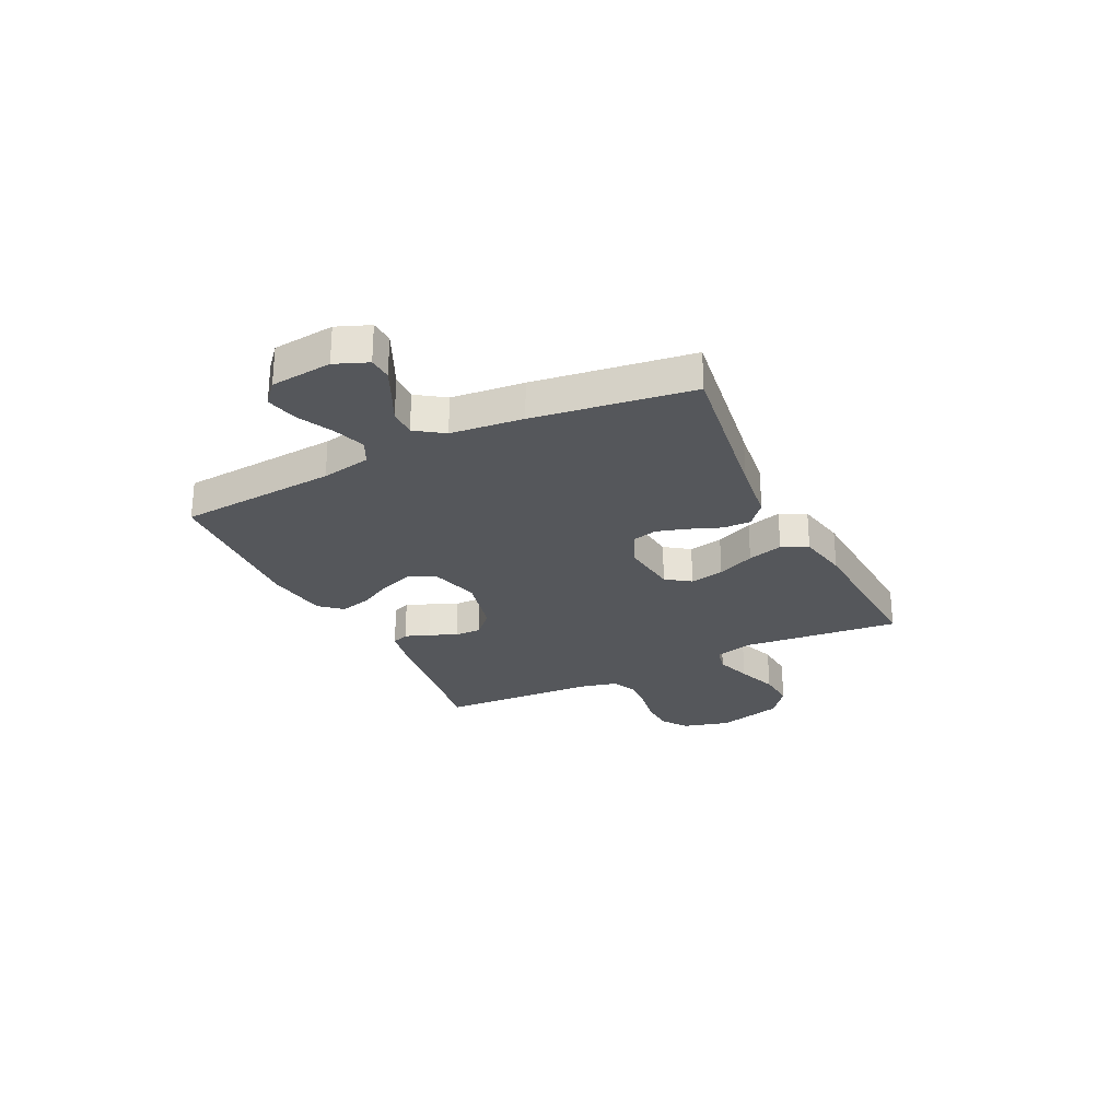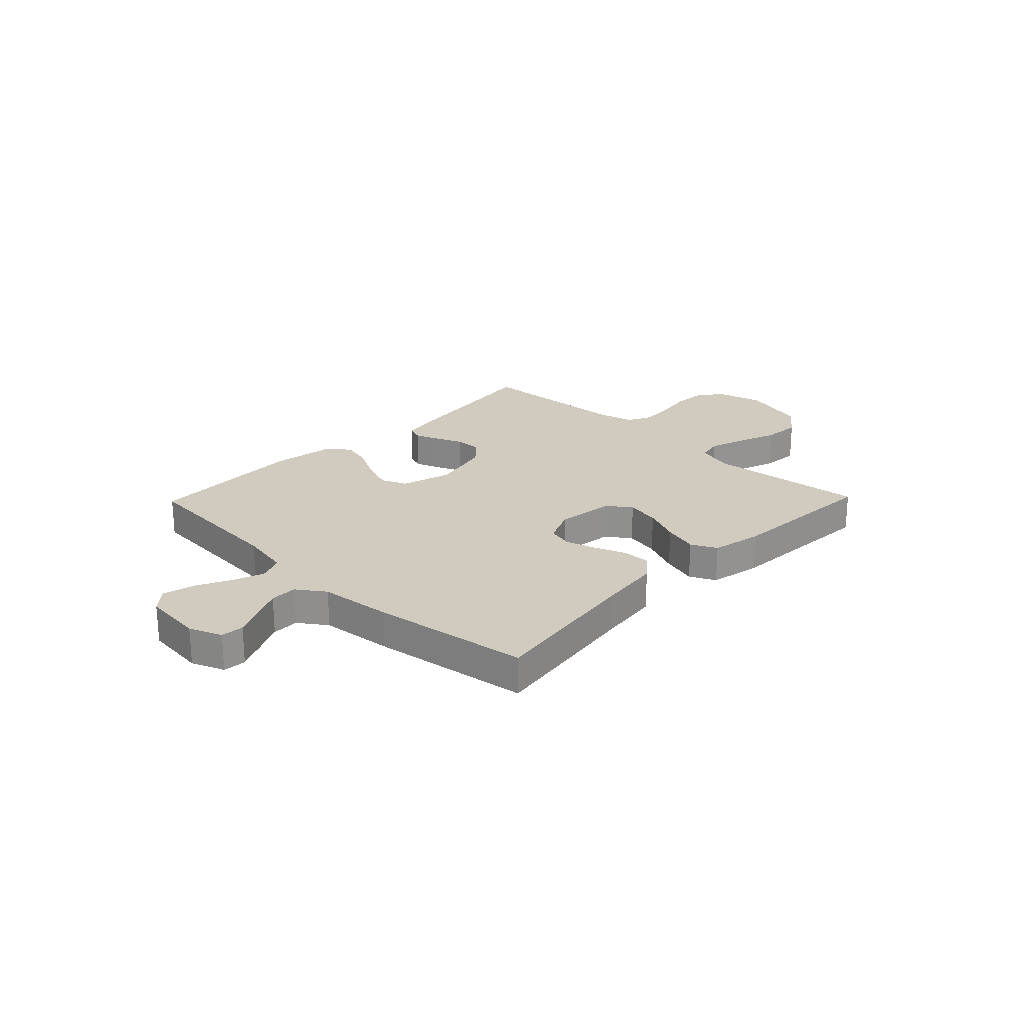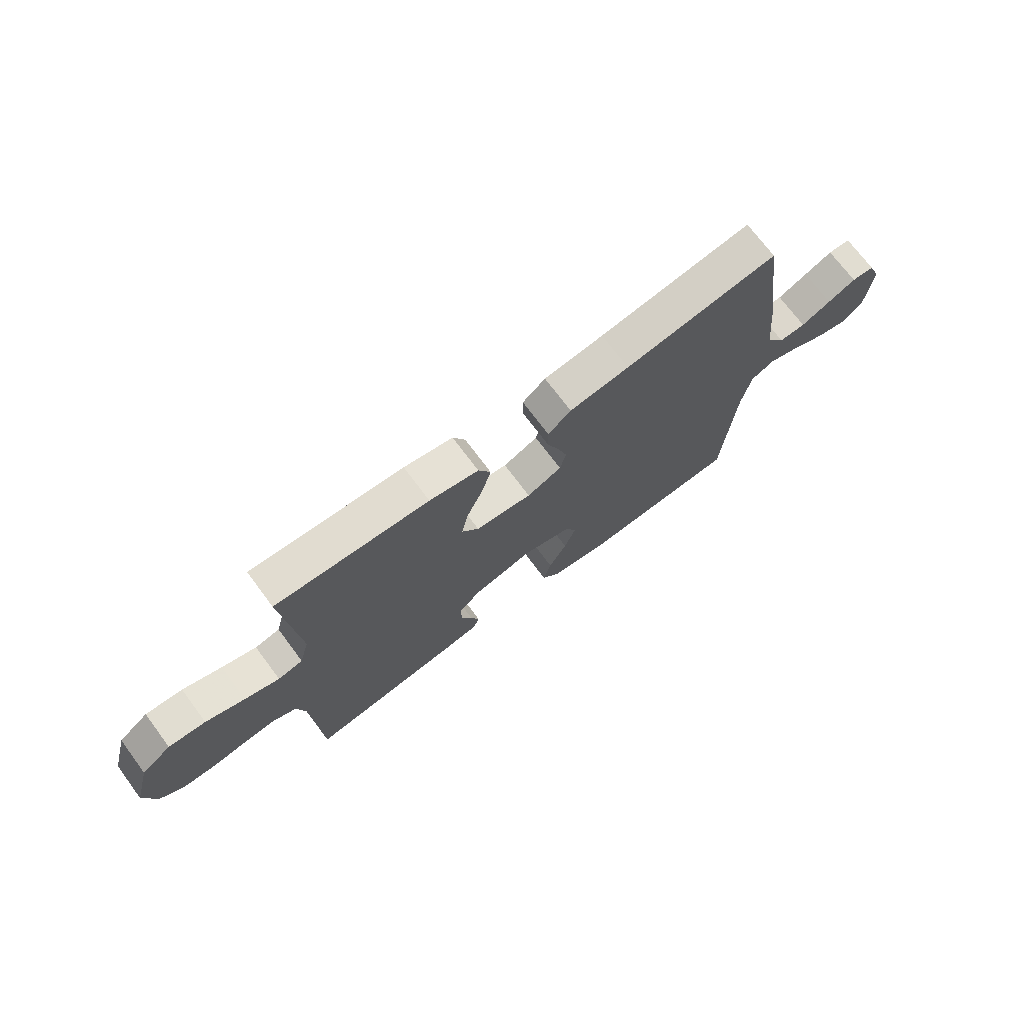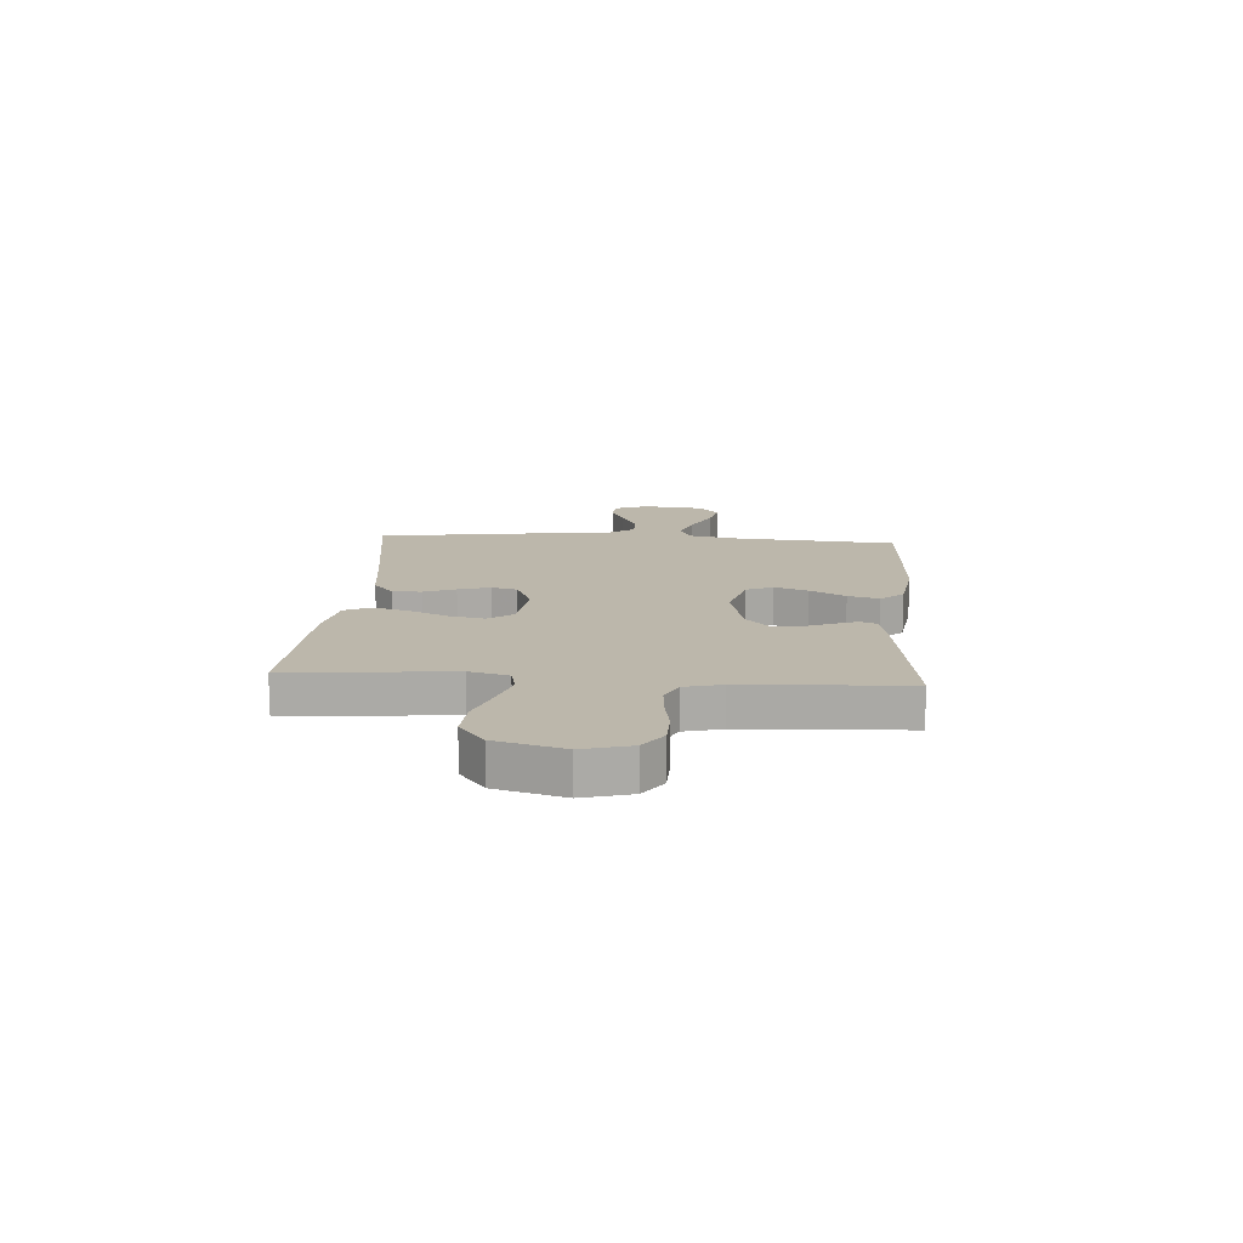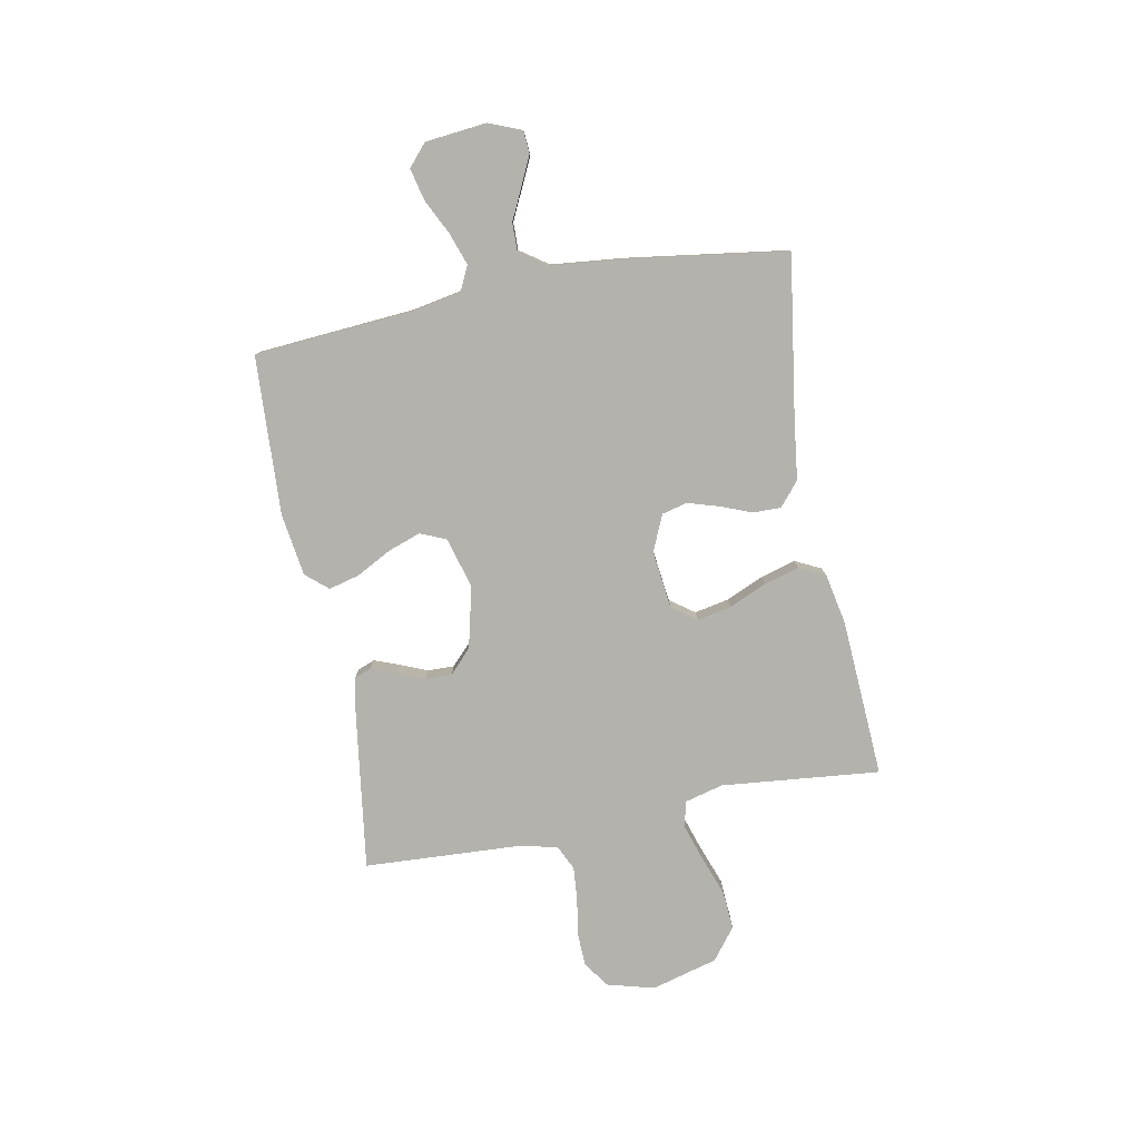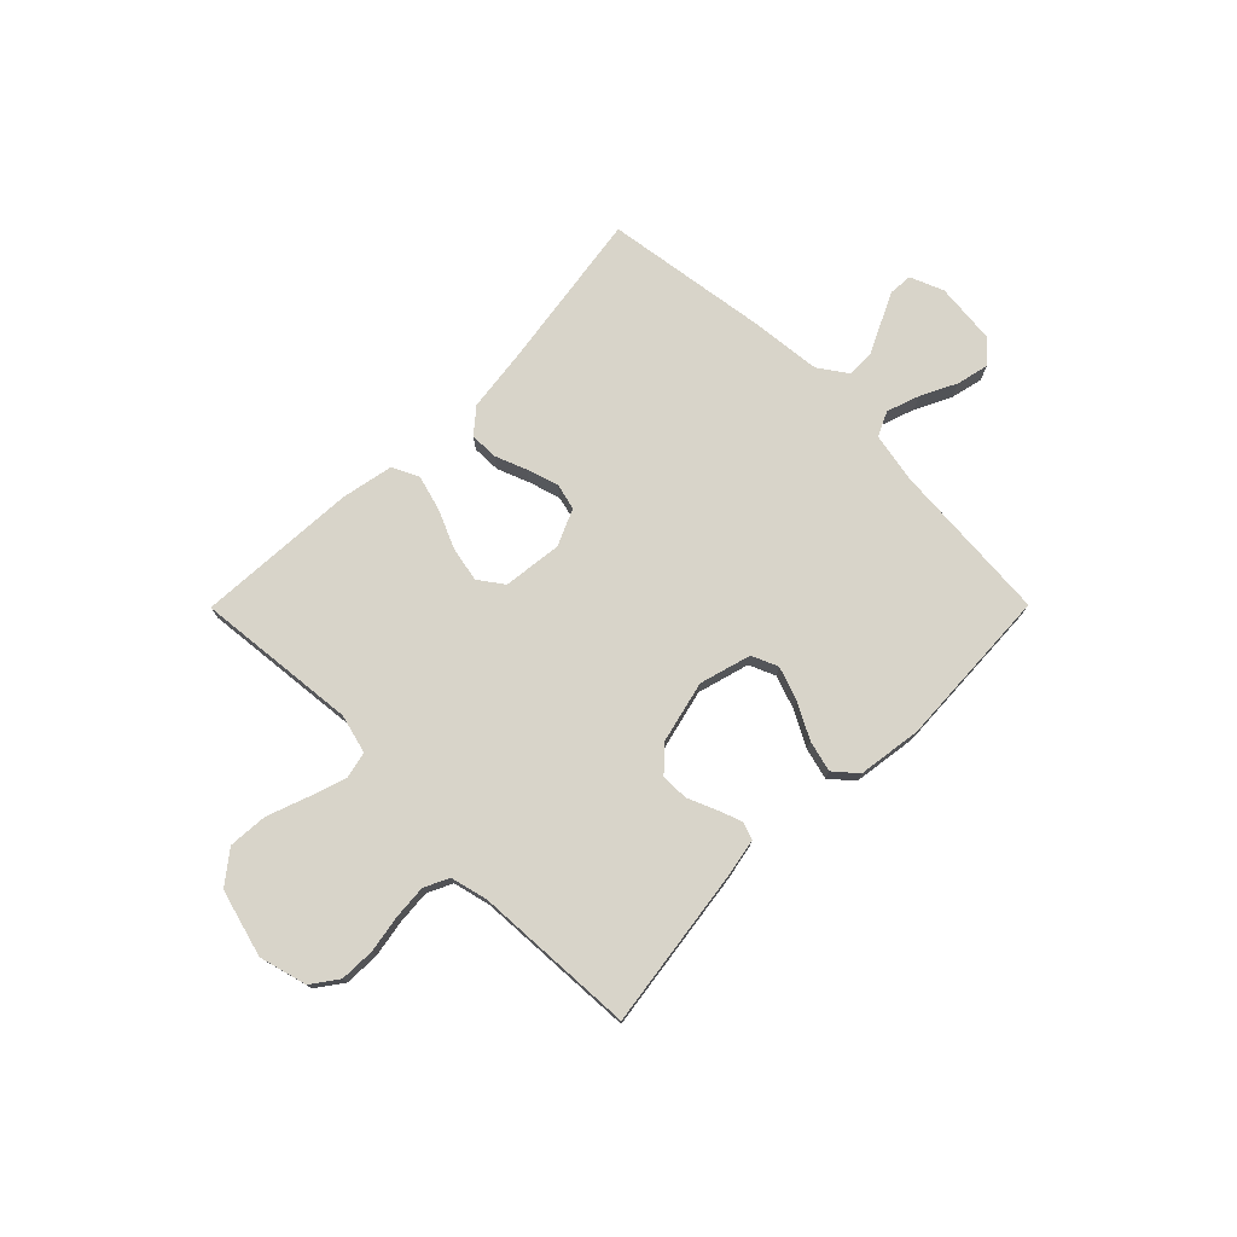
<metadata>
{"format":"obj","ext":"obj","renderer":"f3d","projection":"perspective","resolution":1024,"background":"white","views":[{"elev":-26.7,"azim":-63.9,"up":"+Y"},{"elev":23.3,"azim":-46.0,"up":"+Y"},{"elev":71.9,"azim":143.3,"up":"+Z"},{"elev":14.4,"azim":94.0,"up":"+Y"},{"elev":-79.5,"azim":-79.2,"up":"+Y"},{"elev":75.4,"azim":134.8,"up":"+Y"}]}
</metadata>
<code>
v 0.5 0.07 0.5
v 0.47 0.07 0.2
v 0.489 0.07 0.127
v 0.538 0.07 0.116
v 0.606 0.07 0.138
v 0.683 0.07 0.166
v 0.756 0.07 0.171
v 0.815 0.07 0.125
v 0.849 0.07 0
v 0.825 0.07 -0.089
v 0.776 0.07 -0.124
v 0.711 0.07 -0.126
v 0.642 0.07 -0.114
v 0.579 0.07 -0.109
v 0.533 0.07 -0.131
v 0.516 0.07 -0.2
v 0.5 0.07 -0.5
v 0.2 0.07 -0.458
v 0.132 0.07 -0.445
v 0.12 0.07 -0.413
v 0.137 0.07 -0.367
v 0.159 0.07 -0.315
v 0.16 0.07 -0.264
v 0.116 0.07 -0.222
v 0 0.07 -0.194
v -0.096 0.07 -0.221
v -0.117 0.07 -0.27
v -0.095 0.07 -0.332
v -0.06 0.07 -0.398
v -0.045 0.07 -0.456
v -0.081 0.07 -0.498
v -0.2 0.07 -0.515
v -0.5 0.07 -0.5
v -0.523 0.07 -0.2
v -0.541 0.07 -0.106
v -0.587 0.07 -0.084
v -0.648 0.07 -0.105
v -0.715 0.07 -0.138
v -0.775 0.07 -0.152
v -0.816 0.07 -0.116
v -0.828 0.07 0
v -0.803 0.07 0.062
v -0.759 0.07 0.065
v -0.704 0.07 0.039
v -0.646 0.07 0.011
v -0.594 0.07 0.01
v -0.557 0.07 0.063
v -0.543 0.07 0.2
v -0.5 0.07 0.5
v -0.2 0.07 0.455
v -0.083 0.07 0.44
v -0.038 0.07 0.402
v -0.039 0.07 0.349
v -0.062 0.07 0.29
v -0.08 0.07 0.231
v -0.068 0.07 0.183
v 0 0.07 0.153
v 0.11 0.07 0.166
v 0.143 0.07 0.212
v 0.13 0.07 0.277
v 0.099 0.07 0.348
v 0.08 0.07 0.415
v 0.104 0.07 0.464
v 0.2 0.07 0.483
v 0.5 0 0.5
v 0.47 0 0.2
v 0.489 0 0.127
v 0.538 0 0.116
v 0.606 0 0.138
v 0.683 0 0.166
v 0.756 0 0.171
v 0.815 0 0.125
v 0.849 0 0
v 0.825 0 -0.089
v 0.776 0 -0.124
v 0.711 0 -0.126
v 0.642 0 -0.114
v 0.579 0 -0.109
v 0.533 0 -0.131
v 0.516 0 -0.2
v 0.5 0 -0.5
v 0.2 0 -0.458
v 0.132 0 -0.445
v 0.12 0 -0.413
v 0.137 0 -0.367
v 0.159 0 -0.315
v 0.16 0 -0.264
v 0.116 0 -0.222
v 0 0 -0.194
v -0.096 0 -0.221
v -0.117 0 -0.27
v -0.095 0 -0.332
v -0.06 0 -0.398
v -0.045 0 -0.456
v -0.081 0 -0.498
v -0.2 0 -0.515
v -0.5 0 -0.5
v -0.523 0 -0.2
v -0.541 0 -0.106
v -0.587 0 -0.084
v -0.648 0 -0.105
v -0.715 0 -0.138
v -0.775 0 -0.152
v -0.816 0 -0.116
v -0.828 0 0
v -0.803 0 0.062
v -0.759 0 0.065
v -0.704 0 0.039
v -0.646 0 0.011
v -0.594 0 0.01
v -0.557 0 0.063
v -0.543 0 0.2
v -0.5 0 0.5
v -0.2 0 0.455
v -0.083 0 0.44
v -0.038 0 0.402
v -0.039 0 0.349
v -0.062 0 0.29
v -0.08 0 0.231
v -0.068 0 0.183
v 0 0 0.153
v 0.11 0 0.166
v 0.143 0 0.212
v 0.13 0 0.277
v 0.099 0 0.348
v 0.08 0 0.415
v 0.104 0 0.464
v 0.2 0 0.483
f 64 1 2
f 63 64 2
f 62 63 2
f 61 62 2
f 60 61 2
f 59 60 2 3
f 58 59 3
f 57 58 3 4
f 52 53 54
f 51 52 54
f 50 51 54
f 50 54 55
f 49 50 55
f 48 49 55
f 47 48 55
f 46 47 55 56
f 43 44 45
f 42 43 45
f 41 42 45
f 40 41 45
f 39 40 45
f 38 39 45
f 37 38 45
f 36 37 45 46
f 46 56 57
f 36 46 57
f 35 36 57
f 32 33 34
f 31 32 34
f 30 31 34
f 29 30 34
f 28 29 34
f 27 28 34 35
f 20 21 22
f 19 20 22
f 18 19 22
f 17 18 22
f 16 17 22
f 15 16 22 23
f 14 15 23 24
f 11 12 13
f 10 11 13
f 9 10 13
f 8 9 13
f 7 8 13
f 6 7 13
f 5 6 13
f 4 5 13 14
f 14 24 25
f 4 14 25
f 57 4 25
f 26 27 35 57
f 25 26 57
f 66 65 128
f 66 128 127
f 66 127 126
f 66 126 125
f 66 125 124
f 67 66 124 123
f 67 123 122
f 68 67 122 121
f 118 117 116
f 118 116 115
f 118 115 114
f 119 118 114
f 119 114 113
f 119 113 112
f 119 112 111
f 120 119 111 110
f 109 108 107
f 109 107 106
f 109 106 105
f 109 105 104
f 109 104 103
f 109 103 102
f 109 102 101
f 110 109 101 100
f 121 120 110
f 121 110 100
f 121 100 99
f 98 97 96
f 98 96 95
f 98 95 94
f 98 94 93
f 98 93 92
f 99 98 92 91
f 86 85 84
f 86 84 83
f 86 83 82
f 86 82 81
f 86 81 80
f 87 86 80 79
f 88 87 79 78
f 77 76 75
f 77 75 74
f 77 74 73
f 77 73 72
f 77 72 71
f 77 71 70
f 77 70 69
f 78 77 69 68
f 89 88 78
f 89 78 68
f 89 68 121
f 121 99 91 90
f 121 90 89
f 1 65 66 2
f 2 66 67 3
f 3 67 68 4
f 4 68 69 5
f 5 69 70 6
f 6 70 71 7
f 7 71 72 8
f 8 72 73 9
f 9 73 74 10
f 10 74 75 11
f 11 75 76 12
f 12 76 77 13
f 13 77 78 14
f 14 78 79 15
f 15 79 80 16
f 16 80 81 17
f 17 81 82 18
f 18 82 83 19
f 19 83 84 20
f 20 84 85 21
f 21 85 86 22
f 22 86 87 23
f 23 87 88 24
f 24 88 89 25
f 25 89 90 26
f 26 90 91 27
f 27 91 92 28
f 28 92 93 29
f 29 93 94 30
f 30 94 95 31
f 31 95 96 32
f 32 96 97 33
f 33 97 98 34
f 34 98 99 35
f 35 99 100 36
f 36 100 101 37
f 37 101 102 38
f 38 102 103 39
f 39 103 104 40
f 40 104 105 41
f 41 105 106 42
f 42 106 107 43
f 43 107 108 44
f 44 108 109 45
f 45 109 110 46
f 46 110 111 47
f 47 111 112 48
f 48 112 113 49
f 49 113 114 50
f 50 114 115 51
f 51 115 116 52
f 52 116 117 53
f 53 117 118 54
f 54 118 119 55
f 55 119 120 56
f 56 120 121 57
f 57 121 122 58
f 58 122 123 59
f 59 123 124 60
f 60 124 125 61
f 61 125 126 62
f 62 126 127 63
f 63 127 128 64
f 64 128 65 1

</code>
